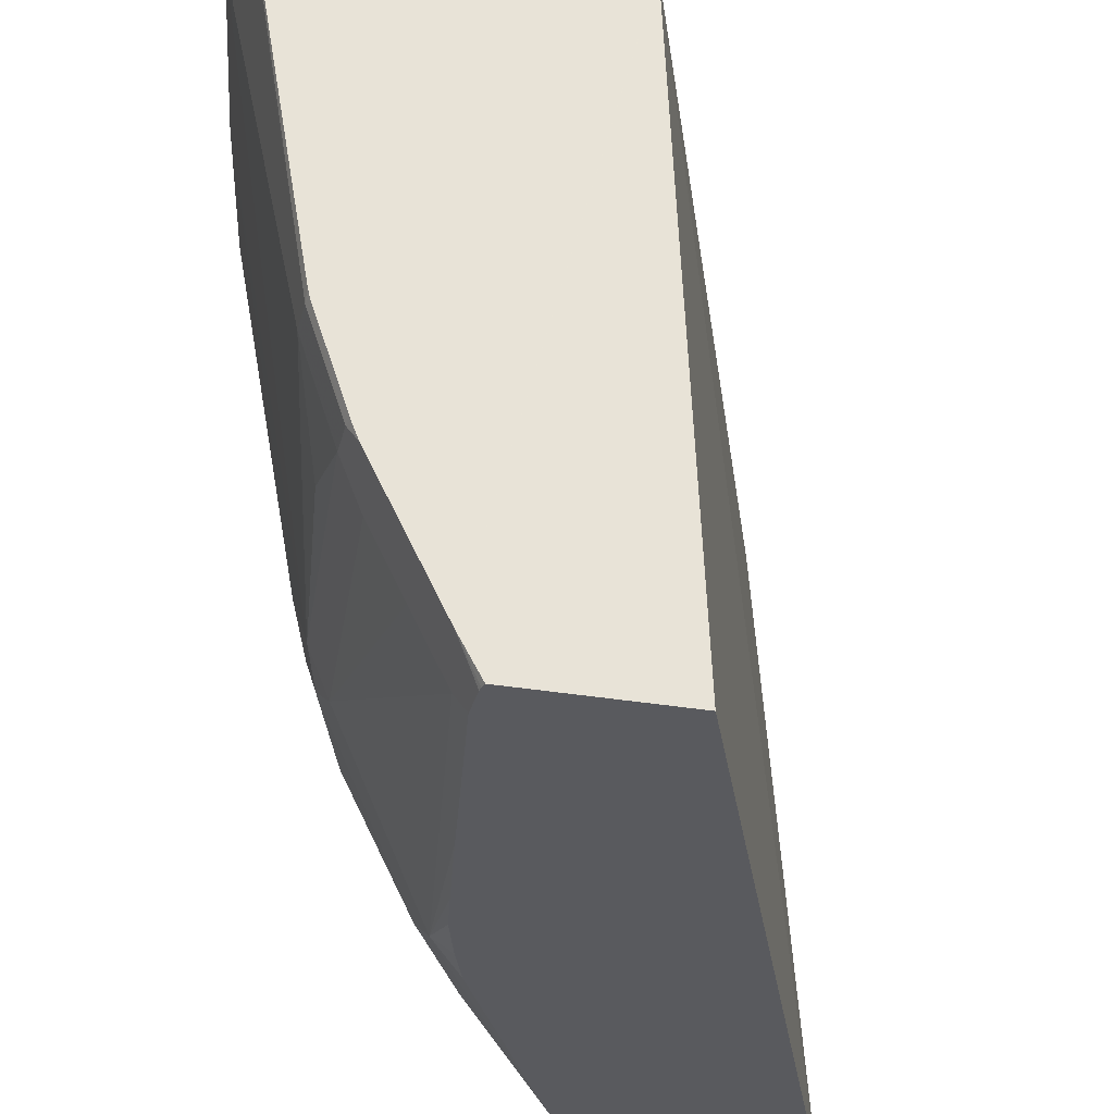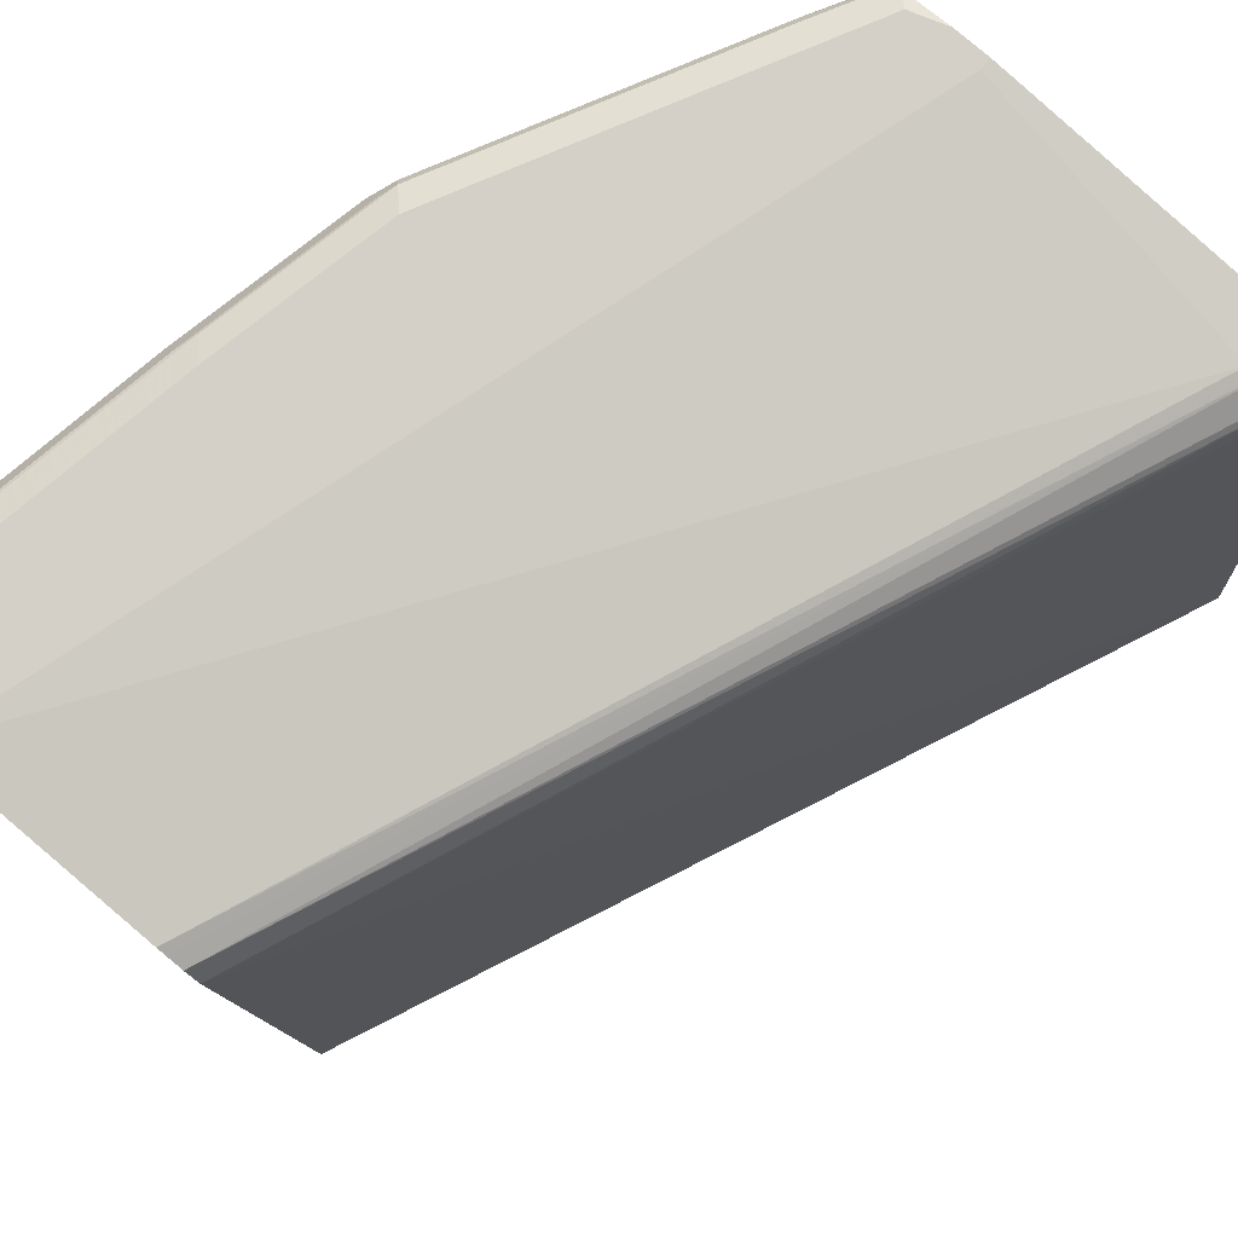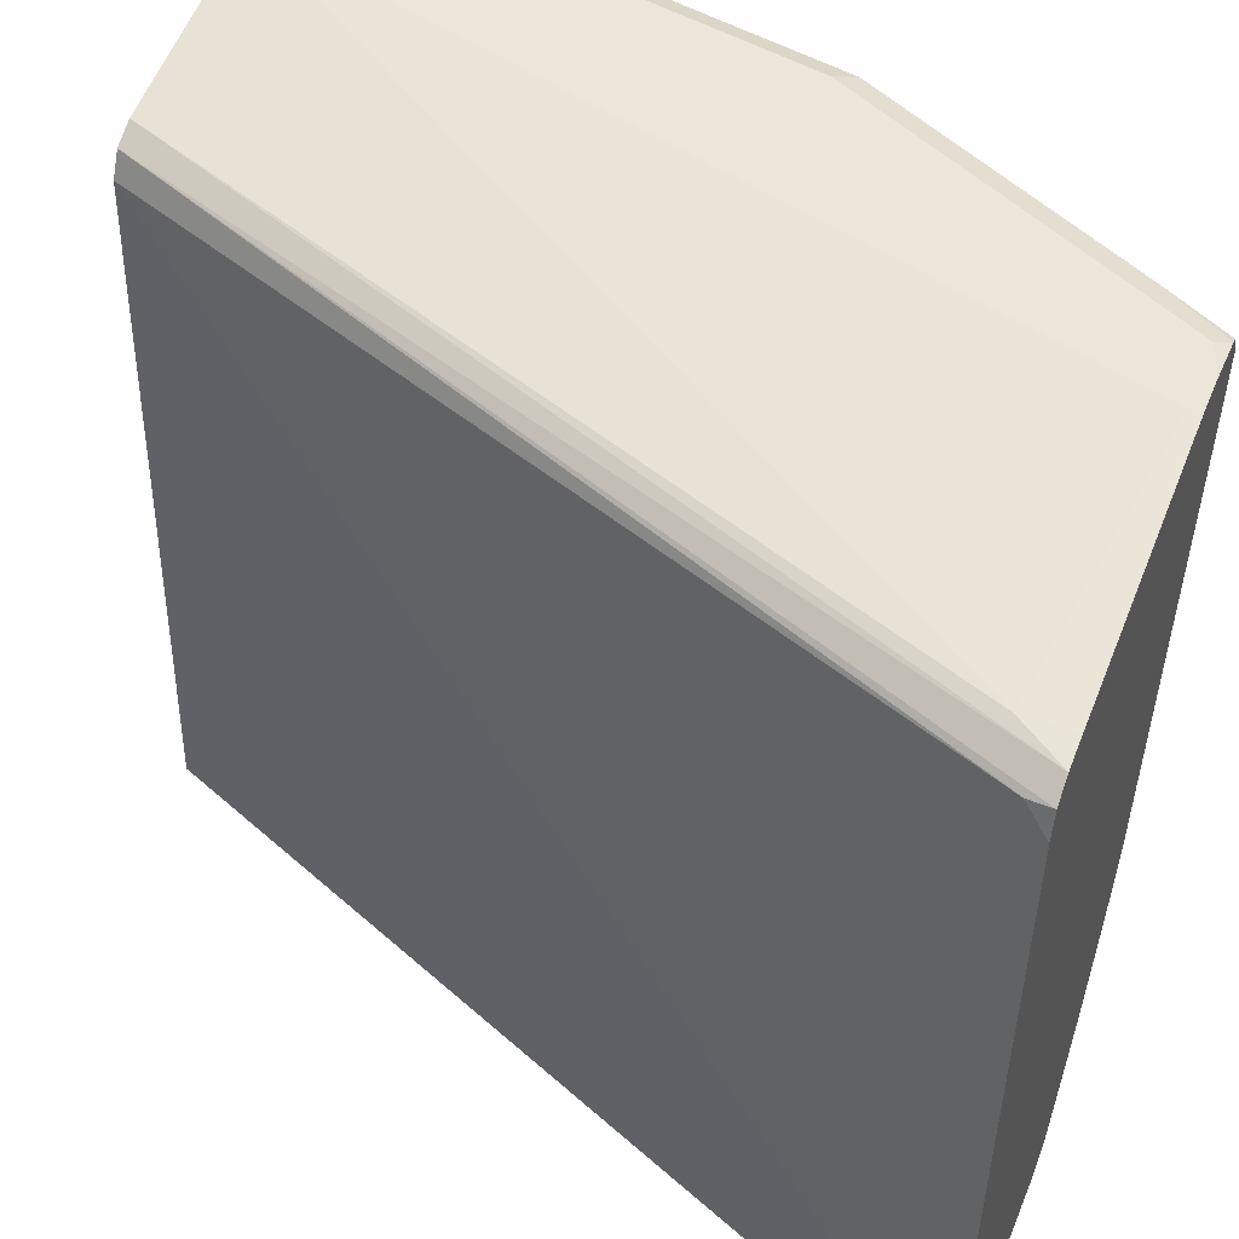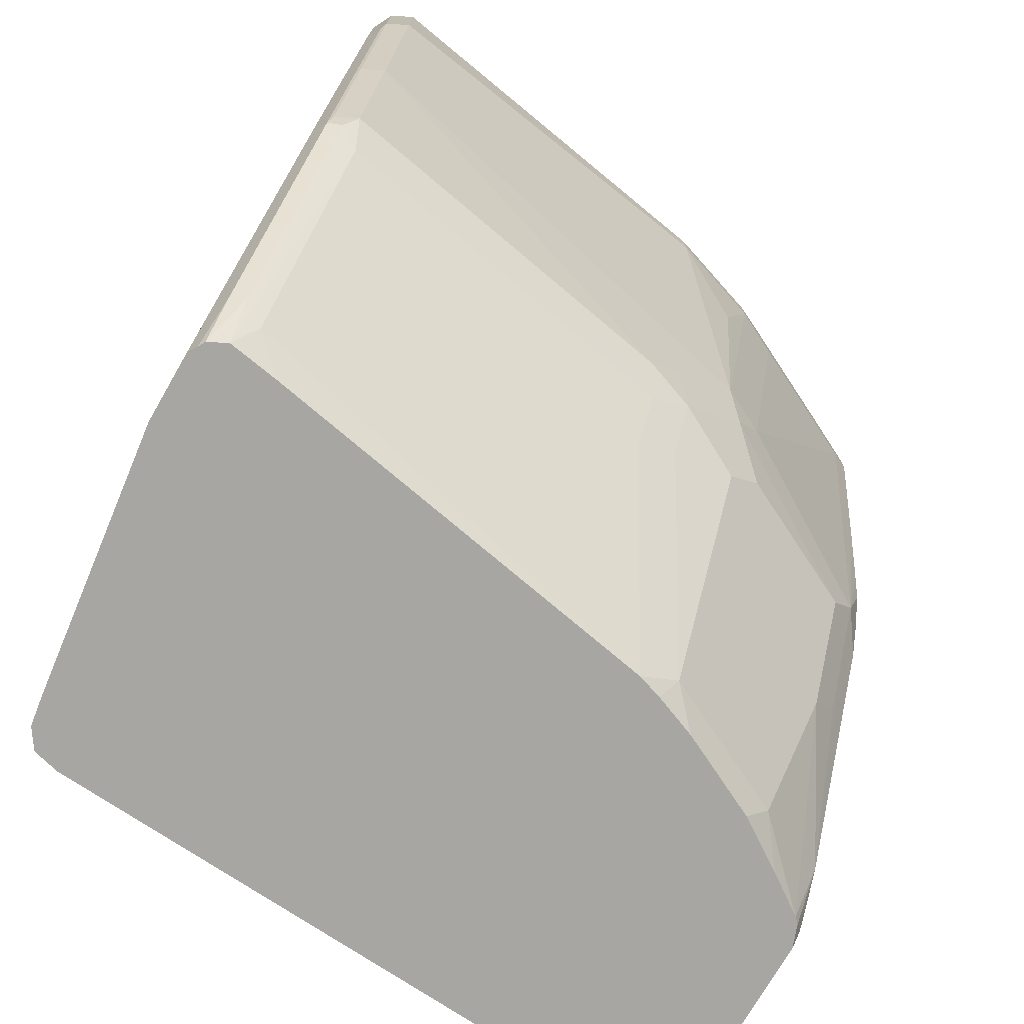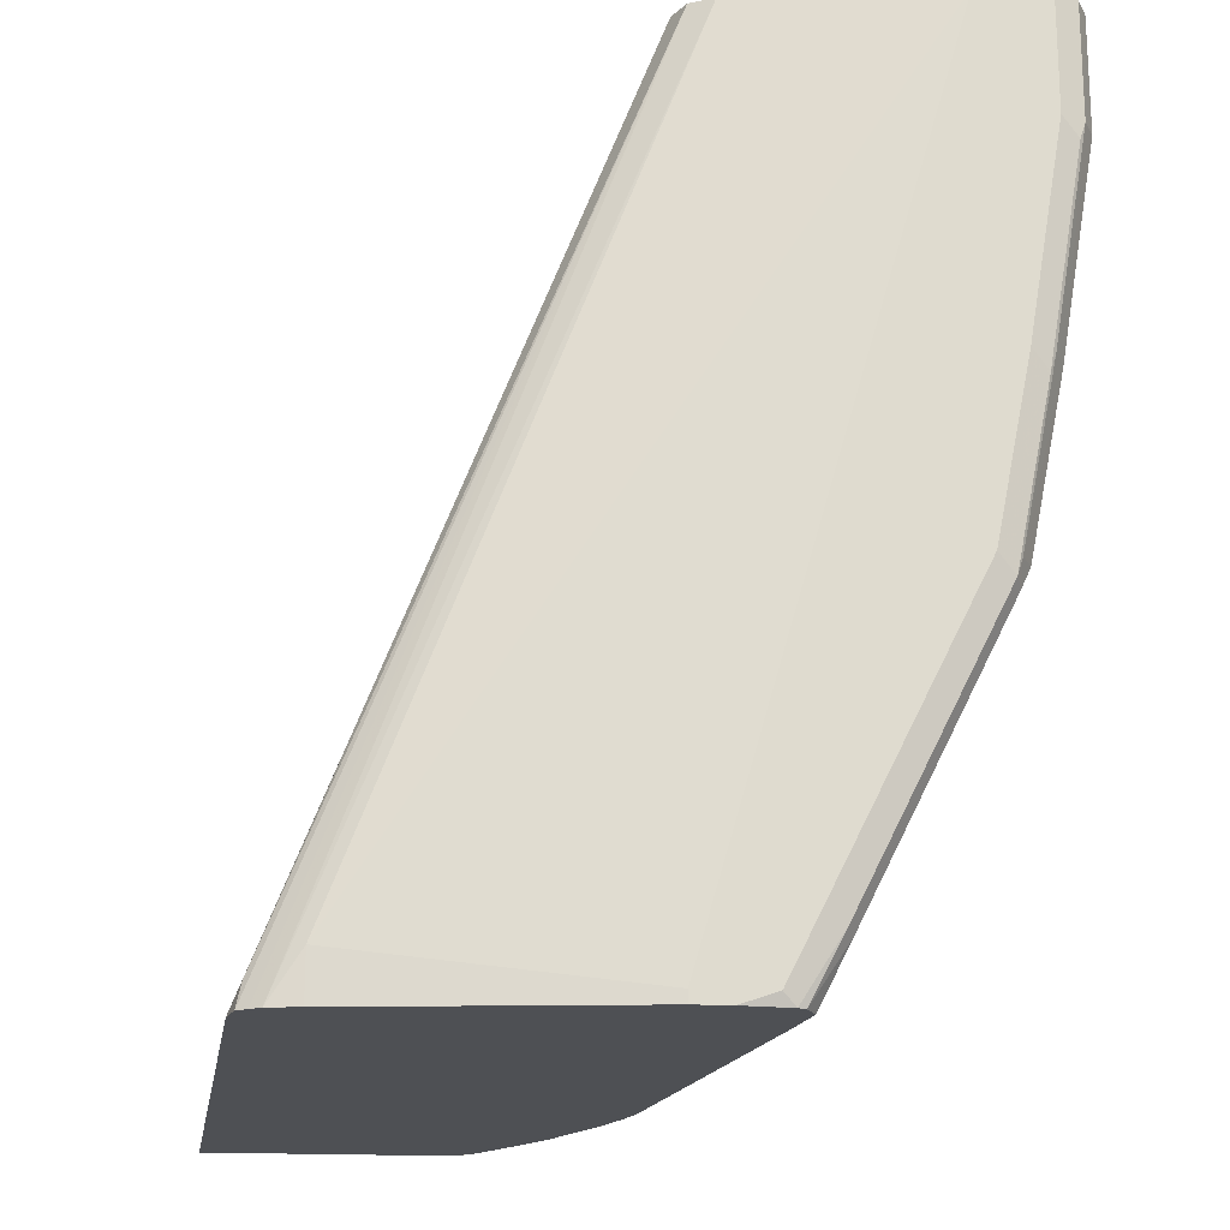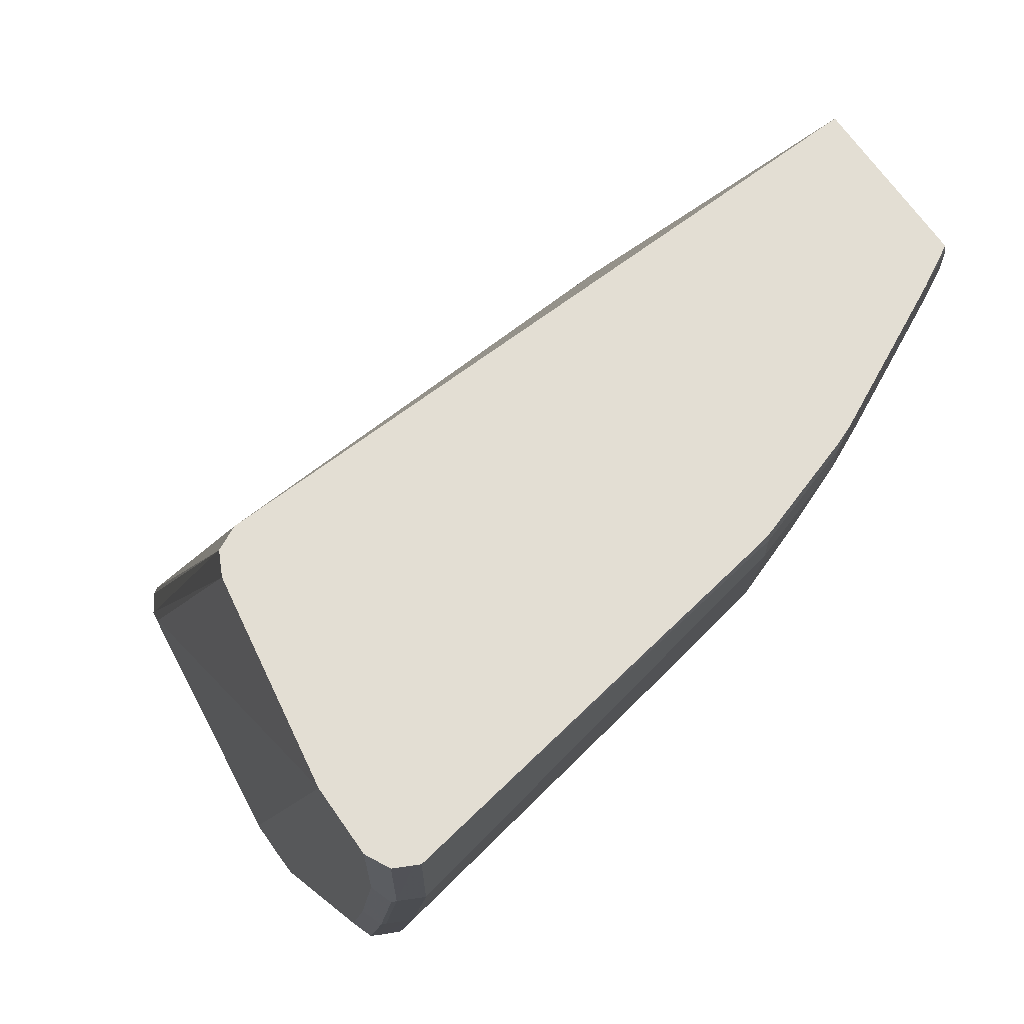
<metadata>
{"format":"obj","ext":"obj","renderer":"f3d","projection":"perspective","resolution":1024,"background":"white","views":[{"elev":-31.5,"azim":-13.8,"up":"+Y"},{"elev":79.9,"azim":40.5,"up":"+Y"},{"elev":48.8,"azim":112.0,"up":"+Y"},{"elev":-74.0,"azim":-119.9,"up":"+Z"},{"elev":-18.8,"azim":174.7,"up":"+Z"},{"elev":67.3,"azim":-124.8,"up":"+Z"}]}
</metadata>
<code>
v -0.6034 0.02068 -0.4638
v -0.4757 0.02068 -0.4638
v -0.6115 0.02068 -0.459
v -0.6163 0.0255 -0.4638
v -0.5017 0.394 -0.4638
v -0.686 0.4002 0.004937
v -0.6703 0.02068 0.004937
v -0.6194 0.02068 -0.4478
v -0.6345 0.02068 -0.4248
v -0.6194 0.02861 -0.4638
v -0.5057 0.4091 -0.4638
v -0.5082 0.4066 -0.451
v -0.6885 0.4051 0.004937
v -0.7619 0.02068 0.004937
v -0.6726 0.02068 -0.3486
v -0.7115 0.0318 -0.2922
v -0.6924 0.0318 -0.3303
v -0.6956 0.04766 -0.3525
v -0.6575 0.06671 -0.4478
v -0.6353 0.05085 -0.4637
v -0.6352 0.05089 -0.4638
v -0.5112 0.4128 -0.4638
v -0.6924 0.4129 0.004937
v -0.7627 0.02068 0.001404
v -0.7743 0.04308 0.004937
v -0.7107 0.02068 -0.2723
v -0.7337 0.04766 -0.2763
v -0.7147 0.04766 -0.3144
v -0.7305 0.0318 -0.2541
v -0.7147 0.143 -0.4097
v -0.6956 0.143 -0.4478
v -0.6735 0.1177 -0.4638
v -0.6575 0.08576 -0.4638
v -0.6544 0.07959 -0.4638
v -0.7528 0.08576 -0.2763
v -0.7528 0.143 -0.3335
v -0.5171 0.4167 -0.4638
v -0.7002 0.4168 0.004937
v -0.7631 0.02068 -0.0008447
v -0.775 0.04447 0.004937
v -0.7202 0.02068 -0.2461
v -0.7877 0.1271 -0.216
v -0.7909 0.143 -0.2382
v -0.7297 0.02068 -0.2152
v -0.7345 0.02068 -0.189
v -0.744 0.02068 -0.1342
v -0.7496 0.0318 -0.1398
v -0.7909 0.1811 -0.2763
v -0.6924 0.1652 -0.4637
v -0.6924 0.1652 -0.4638
v -0.6923 0.1651 -0.4638
v -0.6876 0.1509 -0.4638
v -0.6781 0.127 -0.4638
v -0.7718 0.1811 -0.3144
v -0.7718 0.1239 -0.2763
v -0.7718 0.143 -0.2954
v -0.5336 0.4192 -0.4638
v -0.5336 0.4192 -0.4383
v -0.7051 0.4192 0.004937
v -0.7631 0.02068 -0.01989
v -0.7934 0.08118 0.004937
v -0.8004 0.1525 -0.2097
v -0.7686 0.0318 -0.02544
v -0.7877 0.0699 -0.02544
v -0.8067 0.108 -0.02544
v -0.8195 0.1334 -0.01906
v -0.8004 0.2097 -0.2668
v -0.8385 0.4192 -0.2668
v -0.8258 0.4129 -0.2922
v -0.7877 0.2033 -0.2922
v -0.8004 0.1906 -0.2477
v -0.7686 0.2033 -0.3303
v -0.7496 0.4129 -0.4446
v -0.7352 0.3938 -0.4638
v -0.686 0.4383 -0.4638
v -0.686 0.4383 -0.4573
v -0.8195 0.4383 0.004937
v -0.8124 0.1193 0.004937
v -0.8195 0.1715 -0.1144
v -0.8766 0.4192 -0.05719
v -0.8576 0.4192 -0.1715
v -0.8195 0.1525 -0.07623
v -0.8195 0.1334 -1.881e-05
v -0.8385 0.1906 -0.01906
v -0.8322 0.4319 -0.2668
v -0.8322 0.4256 -0.2795
v -0.74 0.4225 -0.4638
v -0.7051 0.4383 -0.4638
v -0.8576 0.4383 0.004937
v -0.8145 0.1235 0.004937
v -0.8576 0.3049 -1.881e-05
v -0.8766 0.4192 0.004937
v -0.875 0.4225 0.004937
v -0.8703 0.4319 -0.05719
v -0.8512 0.4319 -0.1715
v -0.8385 0.1906 -1.881e-05
v -0.8184 0.1334 0.004937
v -0.8374 0.1906 0.004937
v -0.829 0.4335 -0.2763
v -0.7559 0.4256 -0.4319
v -0.7369 0.4287 -0.4638
v -0.7306 0.4351 -0.4638
v -0.7242 0.4383 -0.4573
v -0.8576 0.4383 -0.05719
v -0.8703 0.4319 0.004937
v -0.8385 0.1955 0.004937
v -0.8671 0.4335 -0.06673
v -0.848 0.4335 -0.1811
v -0.8195 0.4383 -0.2668
v -0.7432 0.4383 -0.4193
v -0.7528 0.4335 -0.4288
v -0.7347 0.433 -0.4638
v -0.8385 0.4383 -0.1715
f 58 77 59
f 60 64 63
f 60 61 64
f 50 73 74
f 57 76 58
f 57 75 76
f 61 78 66
f 50 72 73
f 49 72 50
f 58 76 77
f 61 66 64
f 66 83 96
f 62 80 81
f 62 81 71
f 62 66 82
f 62 82 79
f 64 66 65
f 66 78 83
f 66 96 84
f 66 84 82
f 67 71 81
f 68 85 86
f 48 71 67
f 67 81 68
f 62 79 80
f 48 62 71
f 39 40 61
f 48 72 54
f 31 72 49
f 68 86 69
f 35 55 36
f 35 43 55
f 36 55 56
f 36 56 48
f 37 57 58
f 37 58 59
f 37 59 38
f 39 61 60
f 42 62 43
f 48 56 55
f 42 47 63
f 42 64 65
f 42 65 66
f 42 66 62
f 43 62 48
f 43 48 55
f 46 60 47
f 47 60 63
f 48 67 68
f 48 68 69
f 48 69 70
f 48 70 72
f 42 63 64
f 68 81 85
f 92 96 106
f 69 87 73
f 86 99 111
f 86 111 100
f 86 100 87
f 87 100 101
f 88 102 103
f 89 104 107
f 89 107 94
f 89 94 105
f 91 96 92
f 93 105 94
f 94 107 108
f 85 108 99
f 94 108 95
f 99 108 113
f 99 113 109
f 99 109 110
f 104 108 107
f 100 111 112
f 100 112 101
f 102 112 111
f 102 111 110
f 102 110 103
f 104 113 108
f 31 54 72
f 96 98 106
f 69 86 87
f 85 95 108
f 84 96 91
f 69 73 70
f 70 73 72
f 73 87 74
f 75 88 103
f 75 103 110
f 75 110 109
f 75 109 113
f 75 113 104
f 75 104 89
f 75 89 77
f 75 77 76
f 85 99 86
f 78 90 83
f 79 84 80
f 80 84 91
f 80 91 92
f 80 92 93
f 80 93 94
f 80 94 81
f 81 94 95
f 81 95 85
f 83 90 97
f 83 97 98
f 83 98 96
f 79 82 84
f 31 48 54
f 99 110 111
f 31 52 53
f 1 112 102
f 1 102 88
f 1 88 75
f 1 75 57
f 1 57 37
f 1 37 22
f 1 22 11
f 1 11 5
f 1 5 2
f 2 5 6
f 2 6 7
f 1 87 101
f 3 8 4
f 4 9 10
f 5 11 12
f 5 12 6
f 6 13 23
f 6 23 38
f 6 38 59
f 6 59 77
f 6 77 89
f 6 89 105
f 6 105 93
f 6 93 92
f 4 8 9
f 6 92 106
f 1 74 87
f 1 51 50
f 31 53 32
f 1 2 7
f 1 7 14
f 1 14 24
f 1 24 39
f 1 39 60
f 1 60 46
f 1 46 45
f 1 45 44
f 1 44 41
f 1 41 26
f 1 50 74
f 1 26 15
f 1 9 8
f 1 8 3
f 1 3 4
f 1 4 10
f 1 10 21
f 1 21 34
f 1 34 33
f 1 33 32
f 1 32 53
f 1 53 52
f 1 52 51
f 1 15 9
f 6 106 98
f 1 101 112
f 6 97 90
f 19 33 34
f 19 34 21
f 19 21 20
f 19 28 27
f 19 27 35
f 19 35 36
f 19 36 30
f 22 37 23
f 23 37 38
f 24 25 39
f 25 40 39
f 26 41 29
f 27 29 42
f 27 42 43
f 27 43 35
f 29 41 44
f 29 44 45
f 29 45 46
f 29 46 47
f 29 47 42
f 30 36 48
f 30 48 31
f 31 49 50
f 31 50 51
f 6 98 97
f 19 32 33
f 19 31 32
f 31 51 52
f 9 15 16
f 6 90 78
f 6 78 61
f 6 61 40
f 6 40 25
f 6 25 14
f 6 14 7
f 6 12 13
f 19 30 31
f 9 16 17
f 9 17 18
f 10 19 20
f 10 20 21
f 9 18 10
f 11 22 23
f 18 28 19
f 16 29 27
f 16 18 17
f 10 18 19
f 16 27 28
f 16 28 18
f 15 26 29
f 14 25 24
f 12 23 13
f 11 23 12
f 15 29 16

</code>
